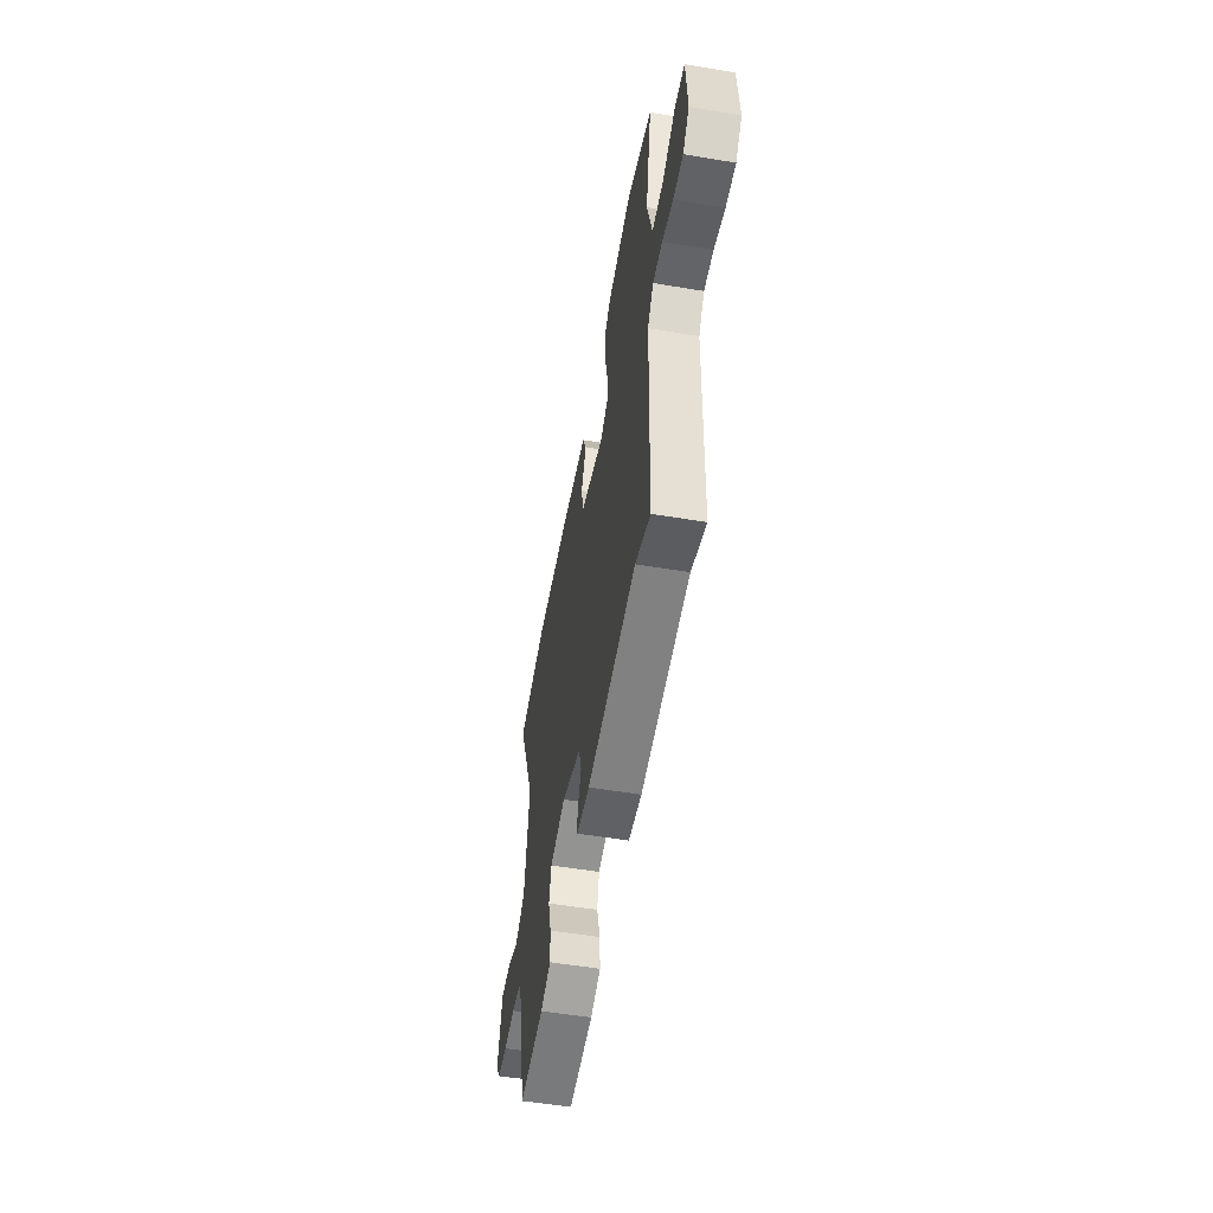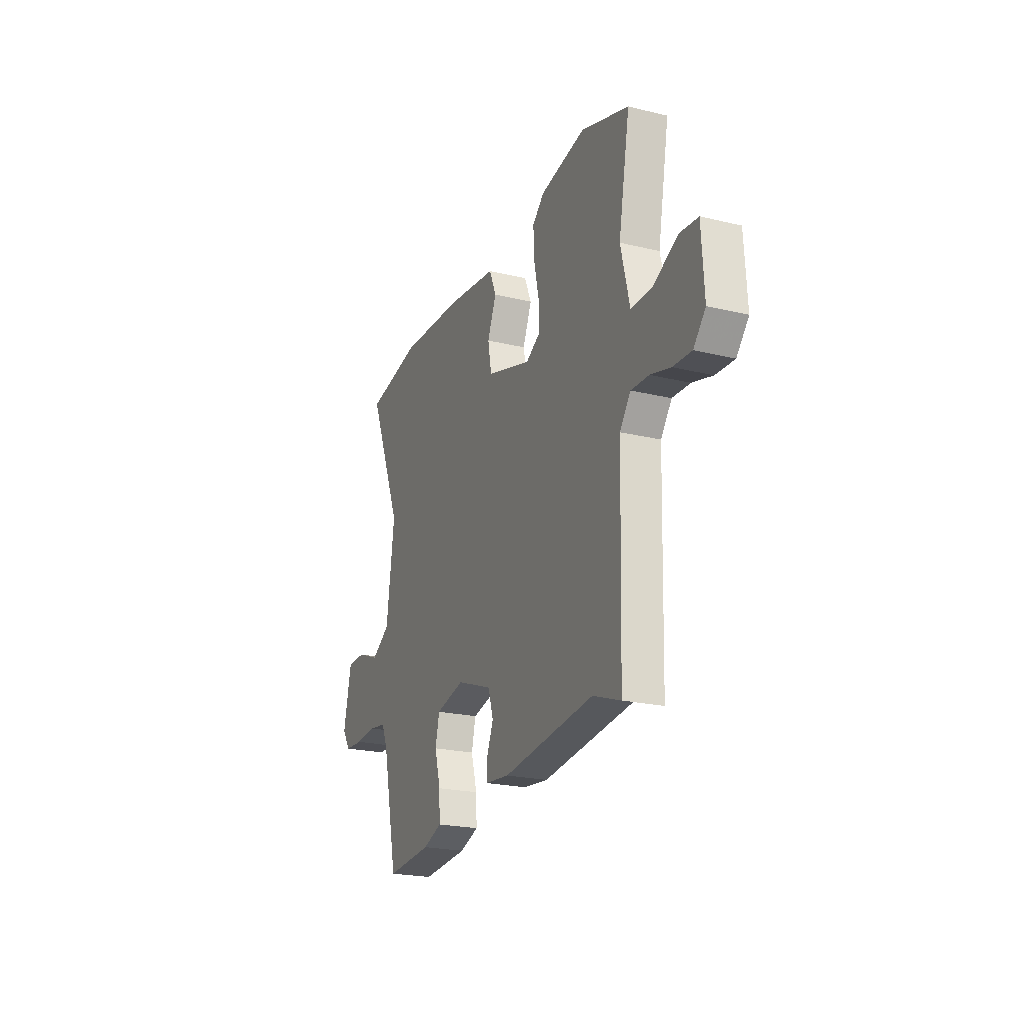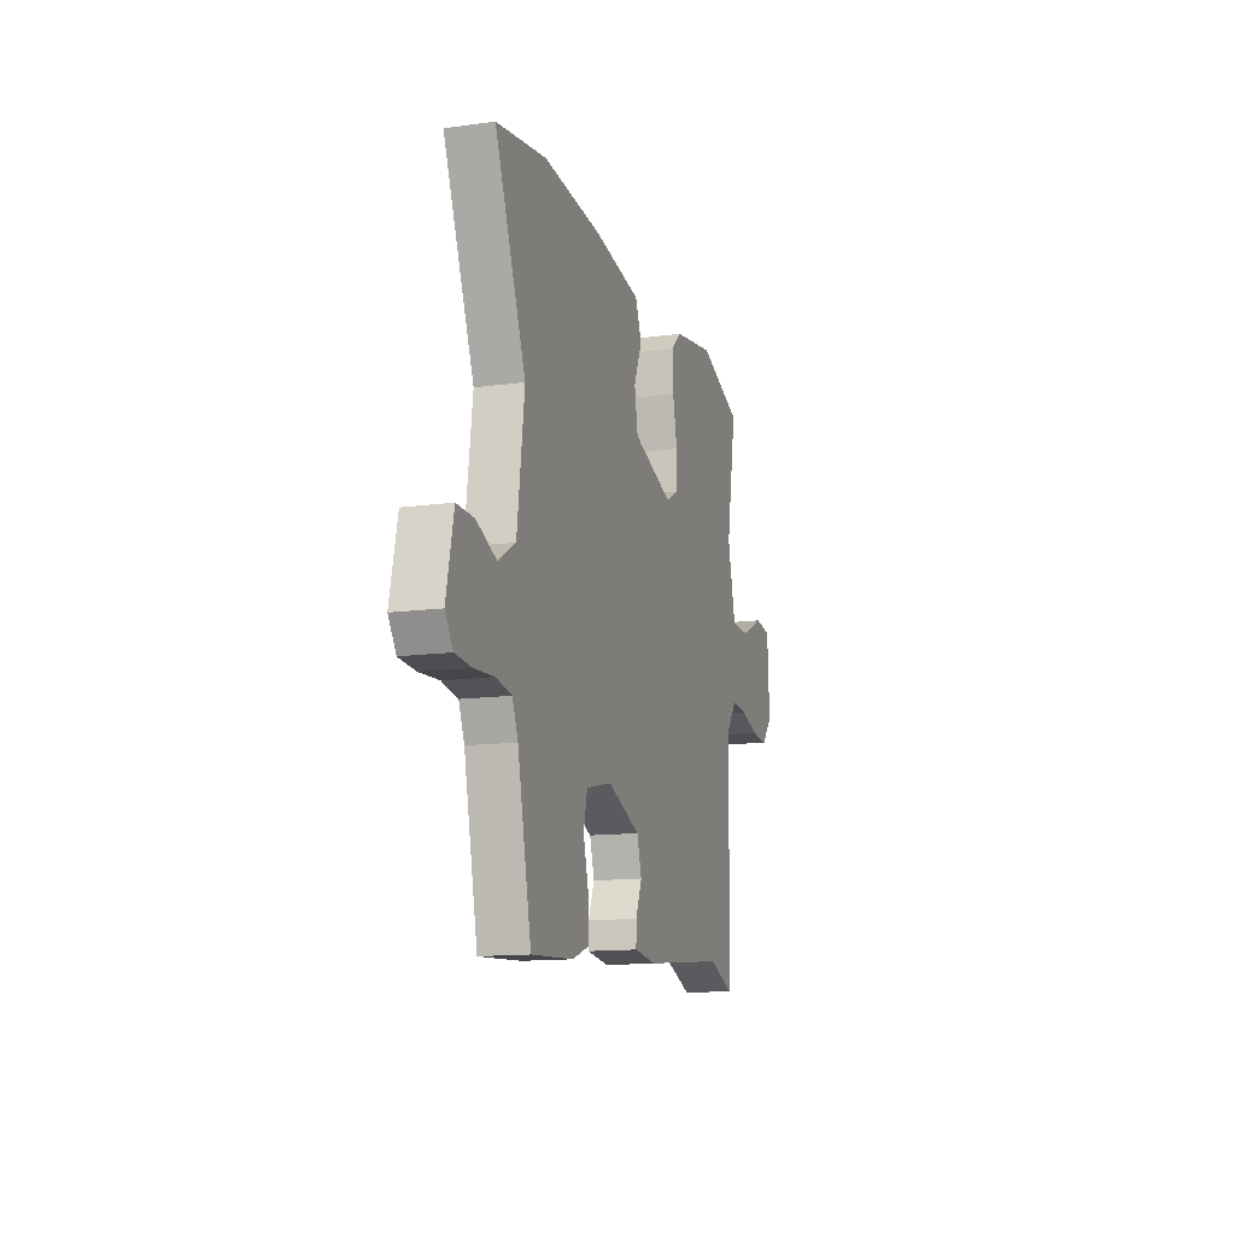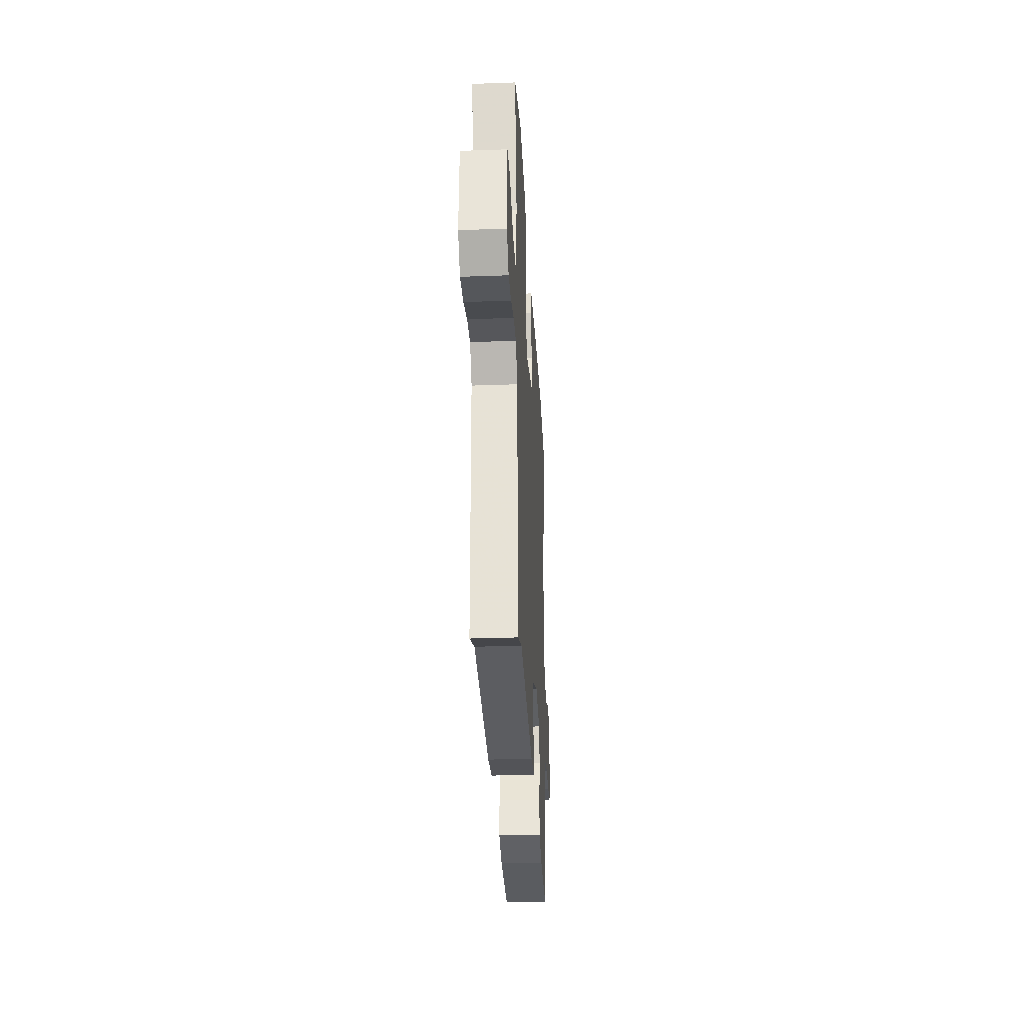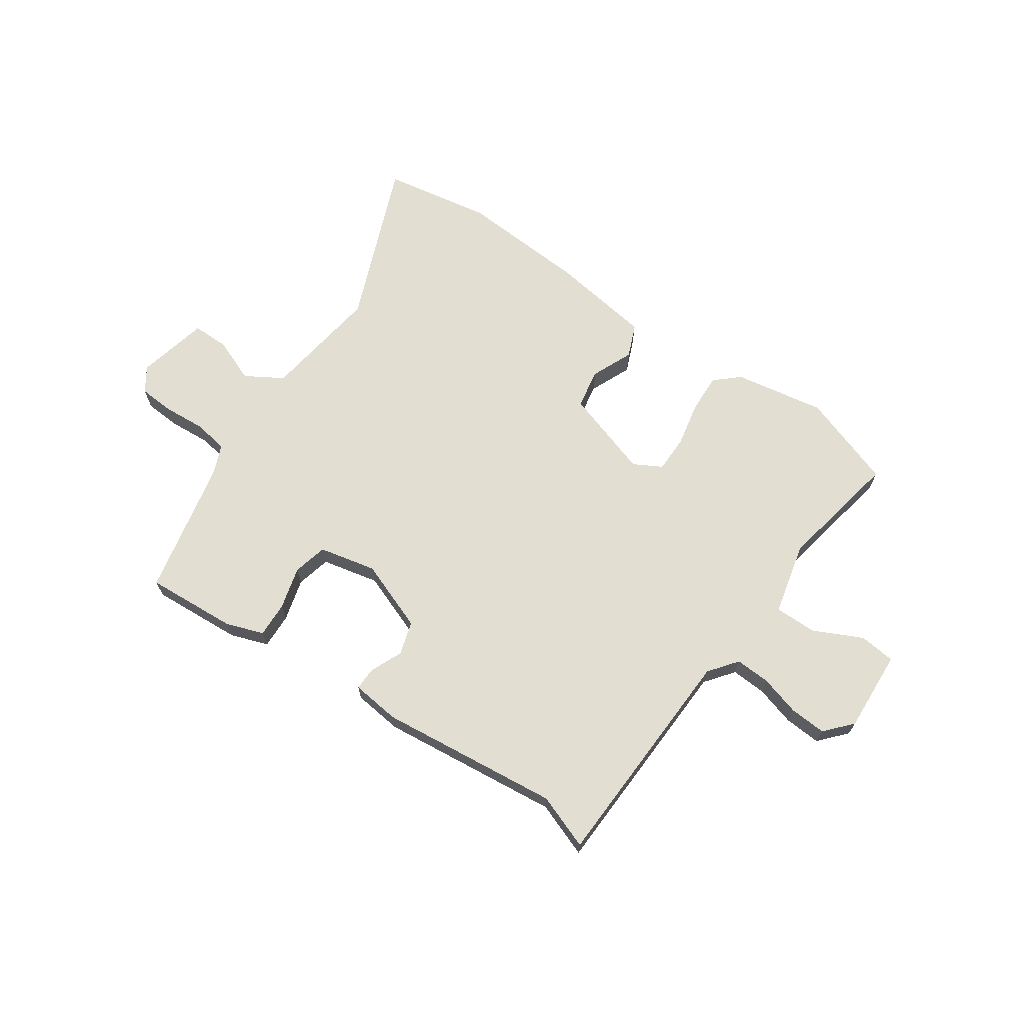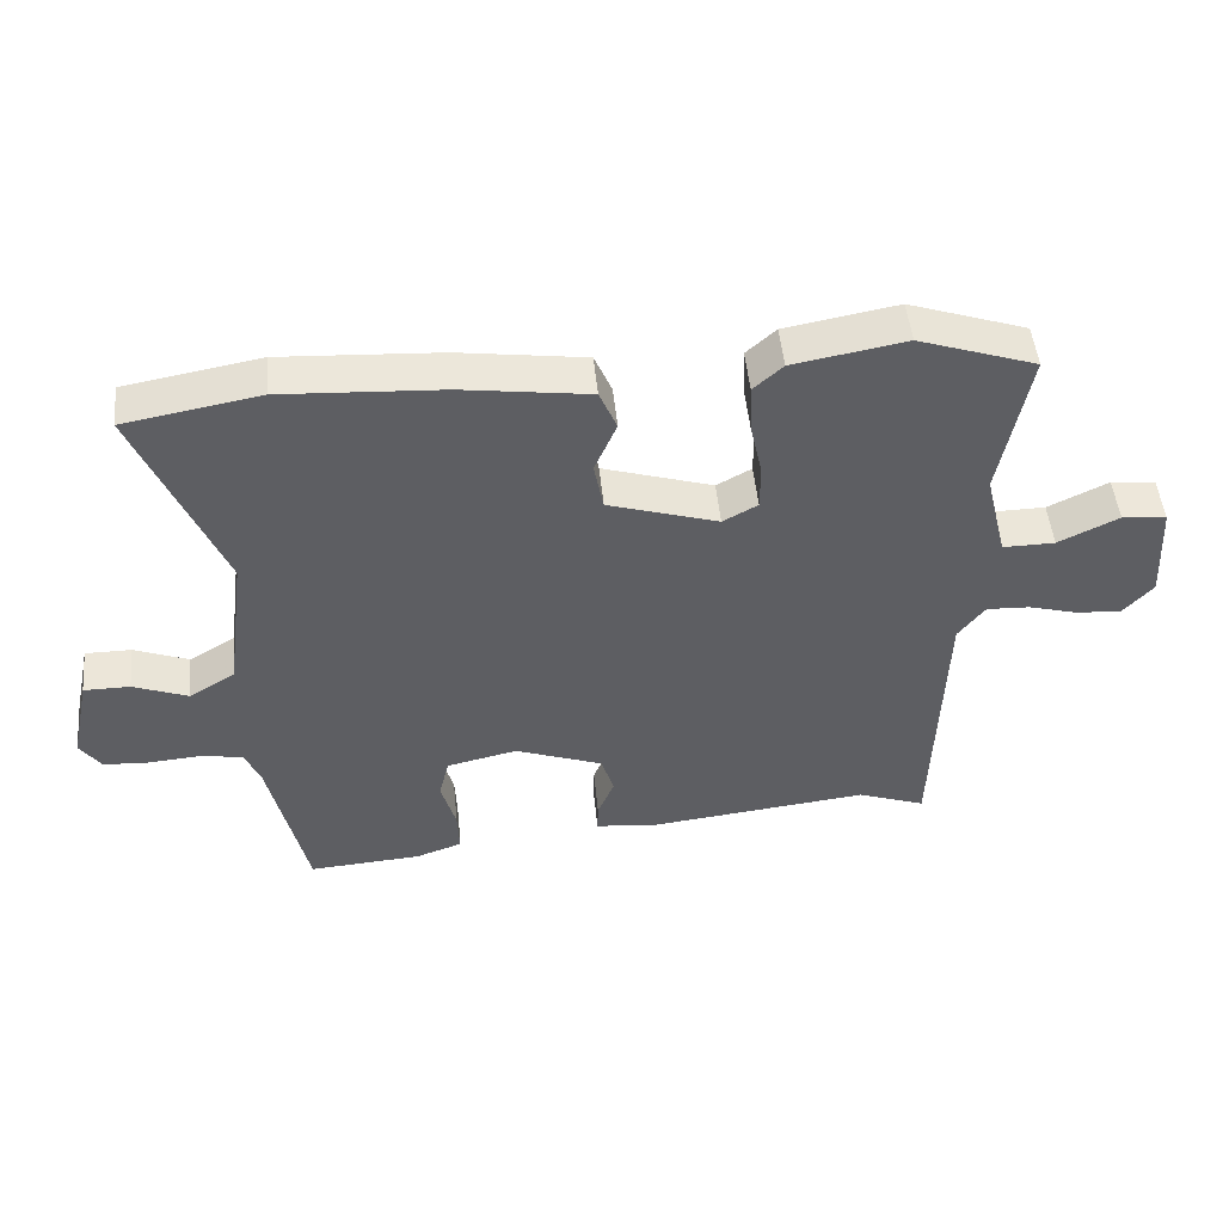
<metadata>
{"format":"obj","ext":"obj","renderer":"f3d","projection":"perspective","resolution":1024,"background":"white","views":[{"elev":-53.9,"azim":-100.1,"up":"+Z"},{"elev":-22.5,"azim":-112.6,"up":"+Z"},{"elev":-13.8,"azim":106.7,"up":"+Z"},{"elev":-29.8,"azim":-87.0,"up":"+Z"},{"elev":67.6,"azim":-145.1,"up":"+Y"},{"elev":49.5,"azim":174.4,"up":"+Z"}]}
</metadata>
<code>
v 0.468 0.07 -0.554
v 0.299 0.07 -0.542
v 0.229 0.07 -0.517
v 0.232 0.07 -0.451
v 0.254 0.07 -0.372
v 0.239 0.07 -0.308
v 0.133 0.07 -0.284
v 0.001 0.07 -0.333
v -0.018 0.07 -0.395
v 0.007 0.07 -0.455
v 0.008 0.07 -0.498
v -0.082 0.07 -0.508
v -0.417 0.07 -0.47
v -0.519 0.07 -0.507
v -0.532 0.07 -0.082
v -0.572 0.07 -0.029
v -0.637 0.07 -0.032
v -0.711 0.07 -0.053
v -0.779 0.07 -0.057
v -0.823 0.07 -0.007
v -0.814 0.07 0.145
v -0.747 0.07 0.152
v -0.657 0.07 0.108
v -0.579 0.07 0.107
v -0.546 0.07 0.242
v -0.588 0.07 0.47
v -0.412 0.07 0.53
v -0.244 0.07 0.5
v -0.2 0.07 0.46
v -0.203 0.07 0.387
v -0.221 0.07 0.303
v -0.221 0.07 0.234
v -0.169 0.07 0.205
v -0.004 0.07 0.257
v 0.01 0.07 0.331
v -0.023 0.07 0.409
v 0.003 0.07 0.471
v 0.193 0.07 0.498
v 0.432 0.07 0.512
v 0.634 0.07 0.476
v 0.509 0.07 0.171
v 0.538 0.07 -0.049
v 0.607 0.07 -0.091
v 0.689 0.07 -0.059
v 0.758 0.07 -0.059
v 0.787 0.07 -0.193
v 0.756 0.07 -0.238
v 0.689 0.07 -0.242
v 0.611 0.07 -0.236
v 0.547 0.07 -0.246
v 0.524 0.07 -0.3
v 0.468 0 -0.554
v 0.299 0 -0.542
v 0.229 0 -0.517
v 0.232 0 -0.451
v 0.254 0 -0.372
v 0.239 0 -0.308
v 0.133 0 -0.284
v 0.001 0 -0.333
v -0.018 0 -0.395
v 0.007 0 -0.455
v 0.008 0 -0.498
v -0.082 0 -0.508
v -0.417 0 -0.47
v -0.519 0 -0.507
v -0.532 0 -0.082
v -0.572 0 -0.029
v -0.637 0 -0.032
v -0.711 0 -0.053
v -0.779 0 -0.057
v -0.823 0 -0.007
v -0.814 0 0.145
v -0.747 0 0.152
v -0.657 0 0.108
v -0.579 0 0.107
v -0.546 0 0.242
v -0.588 0 0.47
v -0.412 0 0.53
v -0.244 0 0.5
v -0.2 0 0.46
v -0.203 0 0.387
v -0.221 0 0.303
v -0.221 0 0.234
v -0.169 0 0.205
v -0.004 0 0.257
v 0.01 0 0.331
v -0.023 0 0.409
v 0.003 0 0.471
v 0.193 0 0.498
v 0.432 0 0.512
v 0.634 0 0.476
v 0.509 0 0.171
v 0.538 0 -0.049
v 0.607 0 -0.091
v 0.689 0 -0.059
v 0.758 0 -0.059
v 0.787 0 -0.193
v 0.756 0 -0.238
v 0.689 0 -0.242
v 0.611 0 -0.236
v 0.547 0 -0.246
v 0.524 0 -0.3
f 46 47 48 49
f 46 49 50
f 43 44 45 46
f 43 46 50
f 42 43 50 51
f 38 39 40 41
f 35 36 37 38
f 34 35 38 41
f 33 34 41 42
f 28 29 30 31
f 28 31 32
f 25 26 27 28
f 24 25 28 32
f 20 21 22 23
f 20 23 24
f 17 18 19 20
f 16 17 20 24
f 15 16 24 32
f 13 14 15 32
f 9 10 11 12
f 8 9 12 13
f 7 8 13 32
f 2 3 4 5
f 2 5 6
f 1 2 6
f 33 42 51 1
f 6 7 32 33
f 1 6 33
f 100 99 98 97
f 101 100 97
f 97 96 95 94
f 101 97 94
f 102 101 94 93
f 92 91 90 89
f 89 88 87 86
f 92 89 86 85
f 93 92 85 84
f 82 81 80 79
f 83 82 79
f 79 78 77 76
f 83 79 76 75
f 74 73 72 71
f 75 74 71
f 71 70 69 68
f 75 71 68 67
f 83 75 67 66
f 83 66 65 64
f 63 62 61 60
f 64 63 60 59
f 83 64 59 58
f 56 55 54 53
f 57 56 53
f 57 53 52
f 52 102 93 84
f 84 83 58 57
f 84 57 52
f 1 52 53 2
f 2 53 54 3
f 3 54 55 4
f 4 55 56 5
f 5 56 57 6
f 6 57 58 7
f 7 58 59 8
f 8 59 60 9
f 9 60 61 10
f 10 61 62 11
f 11 62 63 12
f 12 63 64 13
f 13 64 65 14
f 14 65 66 15
f 15 66 67 16
f 16 67 68 17
f 17 68 69 18
f 18 69 70 19
f 19 70 71 20
f 20 71 72 21
f 21 72 73 22
f 22 73 74 23
f 23 74 75 24
f 24 75 76 25
f 25 76 77 26
f 26 77 78 27
f 27 78 79 28
f 28 79 80 29
f 29 80 81 30
f 30 81 82 31
f 31 82 83 32
f 32 83 84 33
f 33 84 85 34
f 34 85 86 35
f 35 86 87 36
f 36 87 88 37
f 37 88 89 38
f 38 89 90 39
f 39 90 91 40
f 40 91 92 41
f 41 92 93 42
f 42 93 94 43
f 43 94 95 44
f 44 95 96 45
f 45 96 97 46
f 46 97 98 47
f 47 98 99 48
f 48 99 100 49
f 49 100 101 50
f 50 101 102 51
f 51 102 52 1

</code>
